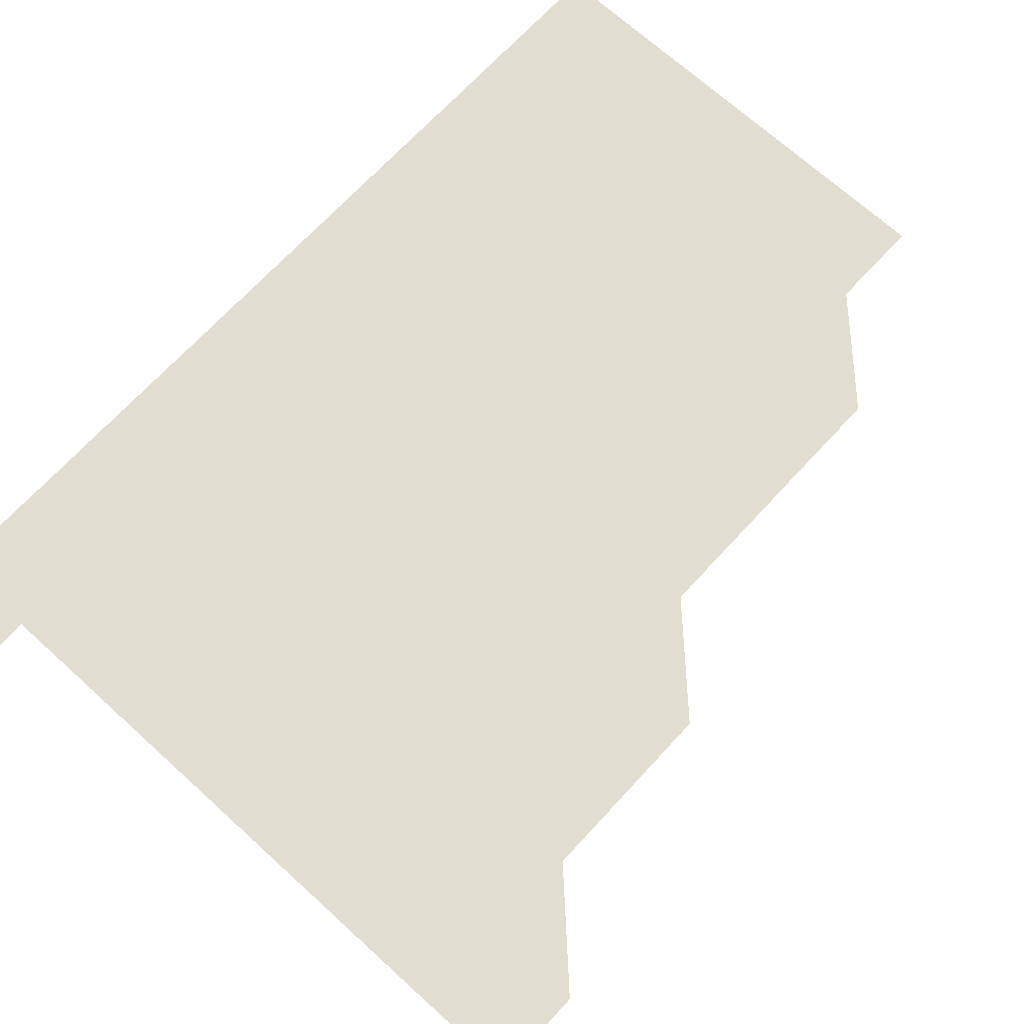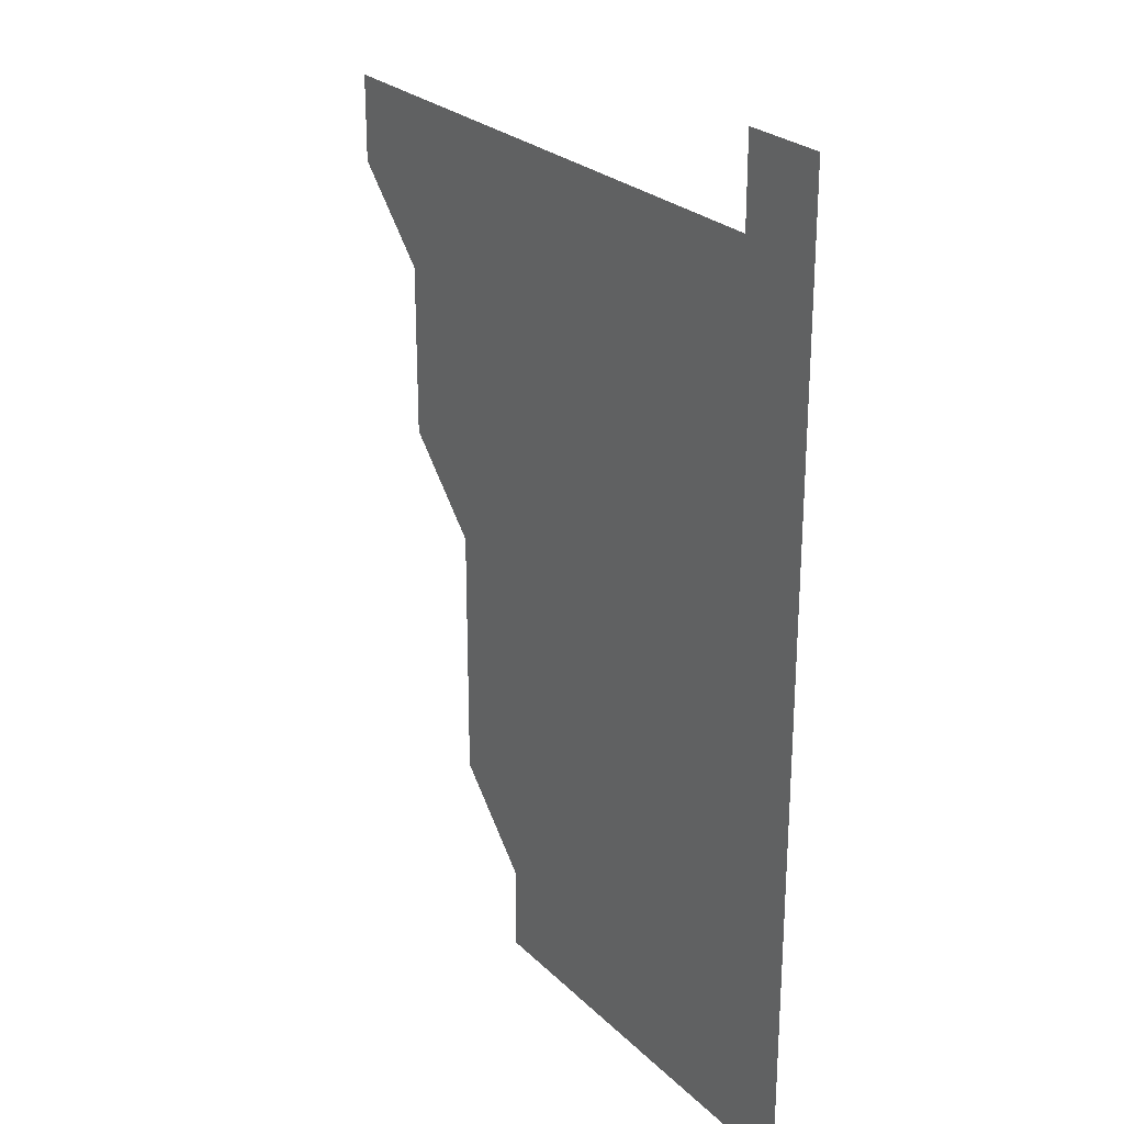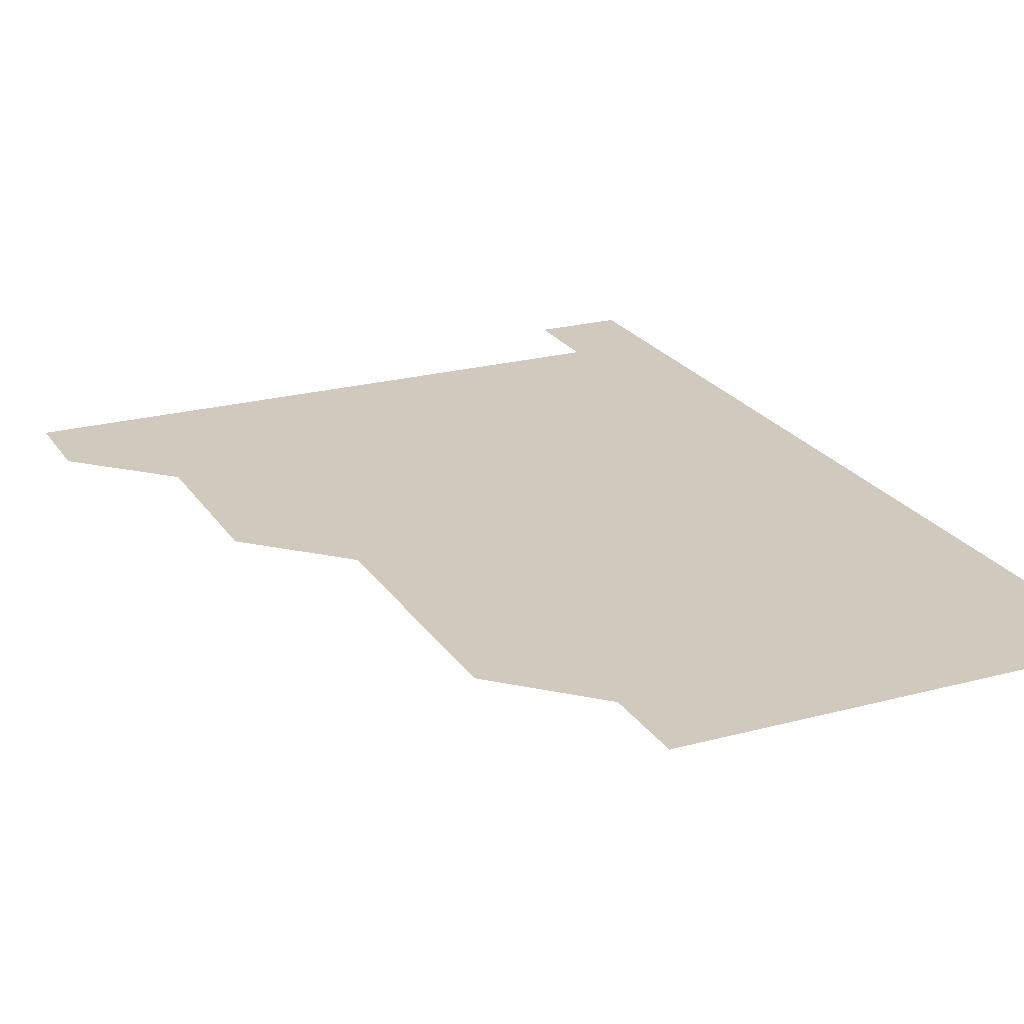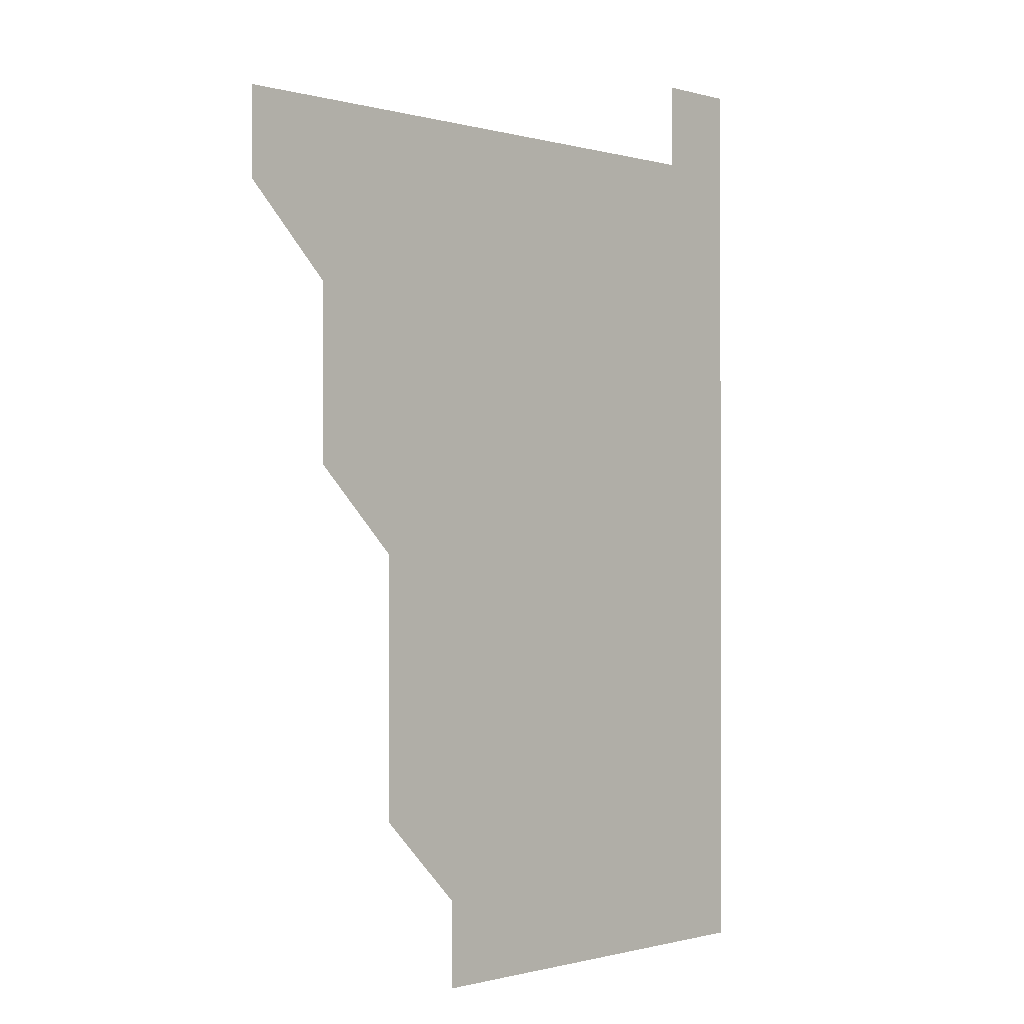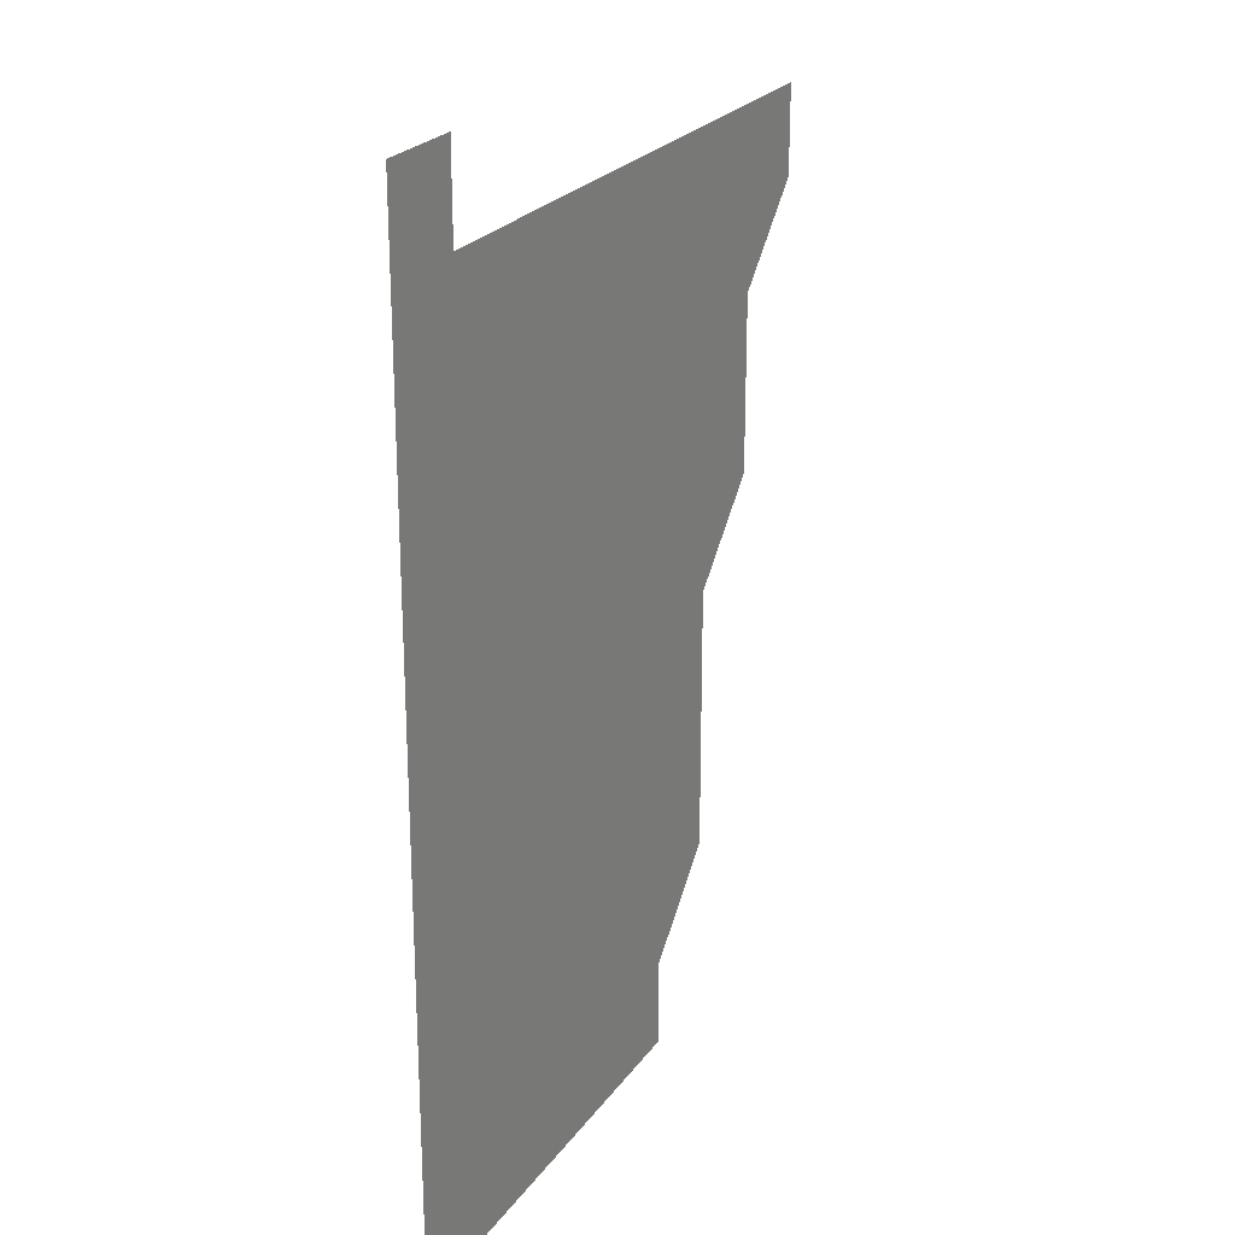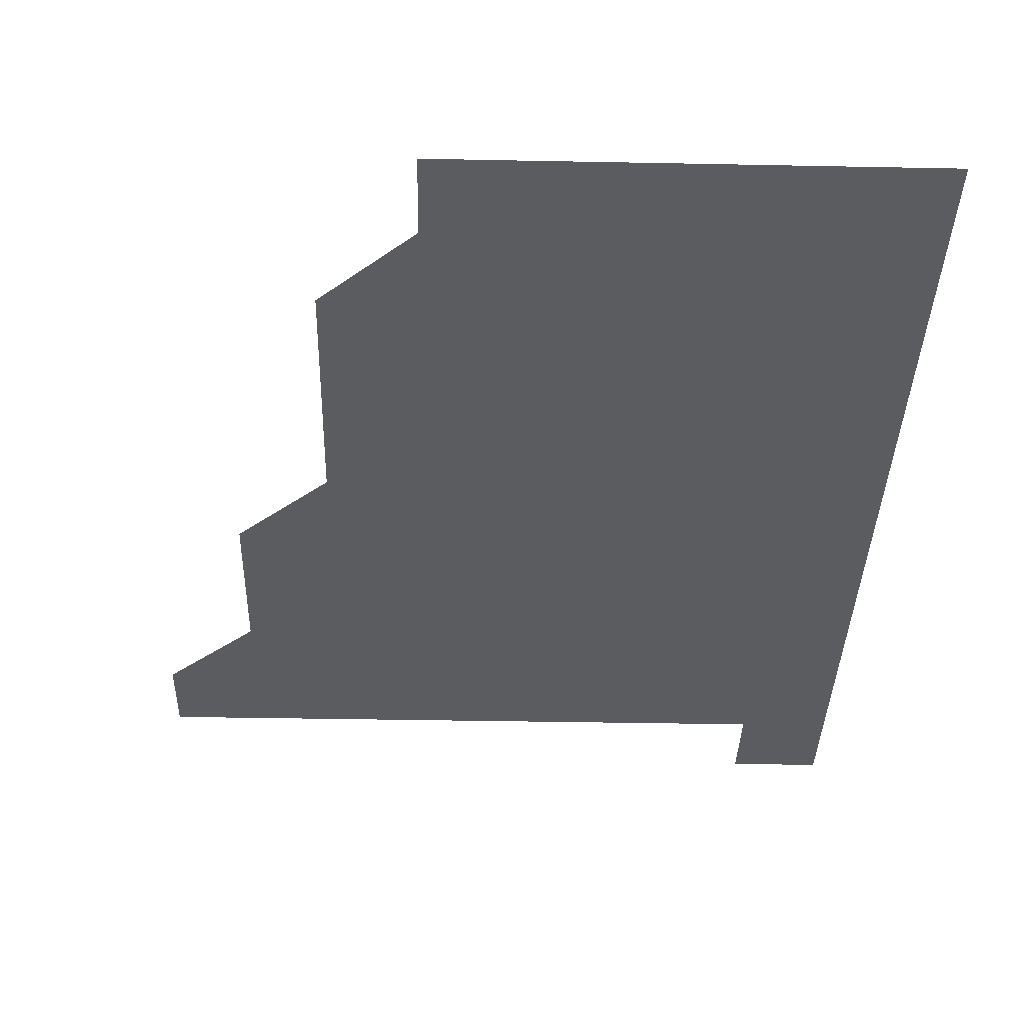
<metadata>
{"format":"obj","ext":"obj","renderer":"f3d","projection":"perspective","resolution":1024,"background":"white","views":[{"elev":68.7,"azim":-137.5,"up":"+Z"},{"elev":25.5,"azim":56.2,"up":"+Y"},{"elev":22.8,"azim":-24.7,"up":"+Z"},{"elev":-0.7,"azim":-46.5,"up":"+Y"},{"elev":24.0,"azim":116.8,"up":"+Y"},{"elev":-35.3,"azim":-1.5,"up":"+Z"}]}
</metadata>
<code>
v 481 481 0
v 481 511 0
v 511 391 0
v 511 421 0
v 511 451 0
v 511 481 0
v 511 511 0
v 541 271 0
v 541 301 0
v 541 331 0
v 541 361 0
v 541 391 0
v 541 421 0
v 541 451 0
v 541 481 0
v 541 511 0
v 571 211 0
v 571 241 0
v 571 271 0
v 571 301 0
v 571 331 0
v 571 361 0
v 571 391 0
v 571 421 0
v 571 451 0
v 571 481 0
v 571 511 0
v 601 211 0
v 601 241 0
v 601 271 0
v 601 301 0
v 601 331 0
v 601 361 0
v 601 391 0
v 601 421 0
v 601 451 0
v 601 481 0
v 601 511 0
v 631 211 0
v 631 241 0
v 631 271 0
v 631 301 0
v 631 331 0
v 631 361 0
v 631 391 0
v 631 421 0
v 631 451 0
v 631 481 0
v 631 511 0
v 661 211 0
v 661 241 0
v 661 271 0
v 661 301 0
v 661 331 0
v 661 361 0
v 661 391 0
v 661 421 0
v 661 451 0
v 661 481 0
v 661 511 0
v 691 211 0
v 691 241 0
v 691 271 0
v 691 301 0
v 691 331 0
v 691 361 0
v 691 391 0
v 691 421 0
v 691 451 0
v 691 481 0
v 691 511 0
v 691 541 0
v 721 211 0
v 721 241 0
v 721 271 0
v 721 301 0
v 721 331 0
v 721 361 0
v 721 391 0
v 721 421 0
v 721 451 0
v 721 481 0
v 721 511 0
v 721 541 0
f 5 6 1
f 1 6 2
f 6 7 2
f 11 12 3
f 3 12 4
f 12 13 4
f 4 13 5
f 13 14 5
f 5 14 6
f 14 15 6
f 6 15 7
f 15 16 7
f 18 19 8
f 8 19 9
f 19 20 9
f 9 20 10
f 20 21 10
f 10 21 11
f 21 22 11
f 11 22 12
f 22 23 12
f 12 23 13
f 23 24 13
f 13 24 14
f 24 25 14
f 14 25 15
f 25 26 15
f 15 26 16
f 26 27 16
f 17 28 18
f 28 29 18
f 18 29 19
f 29 30 19
f 19 30 20
f 30 31 20
f 20 31 21
f 31 32 21
f 21 32 22
f 32 33 22
f 22 33 23
f 33 34 23
f 23 34 24
f 34 35 24
f 24 35 25
f 35 36 25
f 25 36 26
f 36 37 26
f 26 37 27
f 37 38 27
f 28 39 29
f 39 40 29
f 29 40 30
f 40 41 30
f 30 41 31
f 41 42 31
f 31 42 32
f 42 43 32
f 32 43 33
f 43 44 33
f 33 44 34
f 44 45 34
f 34 45 35
f 45 46 35
f 35 46 36
f 46 47 36
f 36 47 37
f 47 48 37
f 37 48 38
f 48 49 38
f 39 50 40
f 50 51 40
f 40 51 41
f 51 52 41
f 41 52 42
f 52 53 42
f 42 53 43
f 53 54 43
f 43 54 44
f 54 55 44
f 44 55 45
f 55 56 45
f 45 56 46
f 56 57 46
f 46 57 47
f 57 58 47
f 47 58 48
f 58 59 48
f 48 59 49
f 59 60 49
f 50 61 51
f 61 62 51
f 51 62 52
f 62 63 52
f 52 63 53
f 63 64 53
f 53 64 54
f 64 65 54
f 54 65 55
f 65 66 55
f 55 66 56
f 66 67 56
f 56 67 57
f 67 68 57
f 57 68 58
f 68 69 58
f 58 69 59
f 69 70 59
f 59 70 60
f 70 71 60
f 61 73 62
f 73 74 62
f 62 74 63
f 74 75 63
f 63 75 64
f 75 76 64
f 64 76 65
f 76 77 65
f 65 77 66
f 77 78 66
f 66 78 67
f 78 79 67
f 67 79 68
f 79 80 68
f 68 80 69
f 80 81 69
f 69 81 70
f 81 82 70
f 70 82 71
f 82 83 71
f 71 83 72
f 83 84 72

</code>
